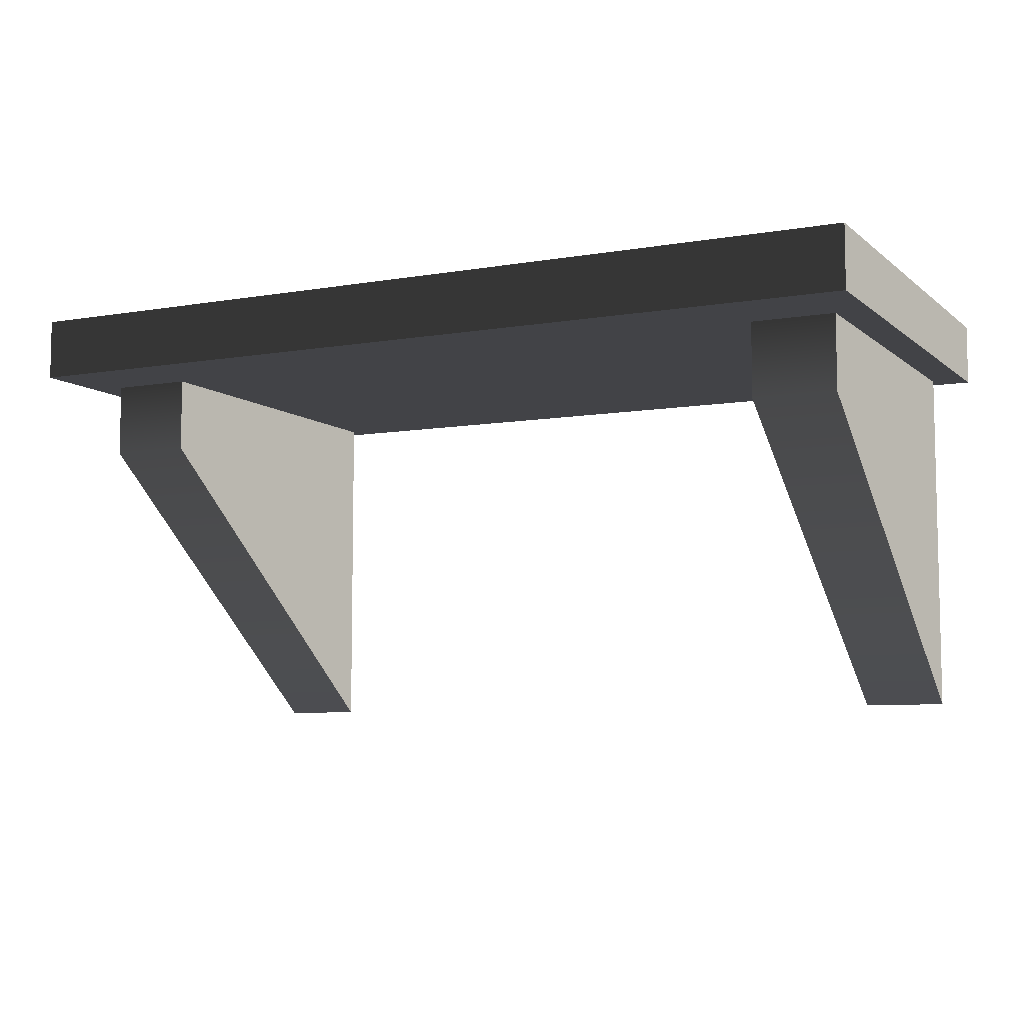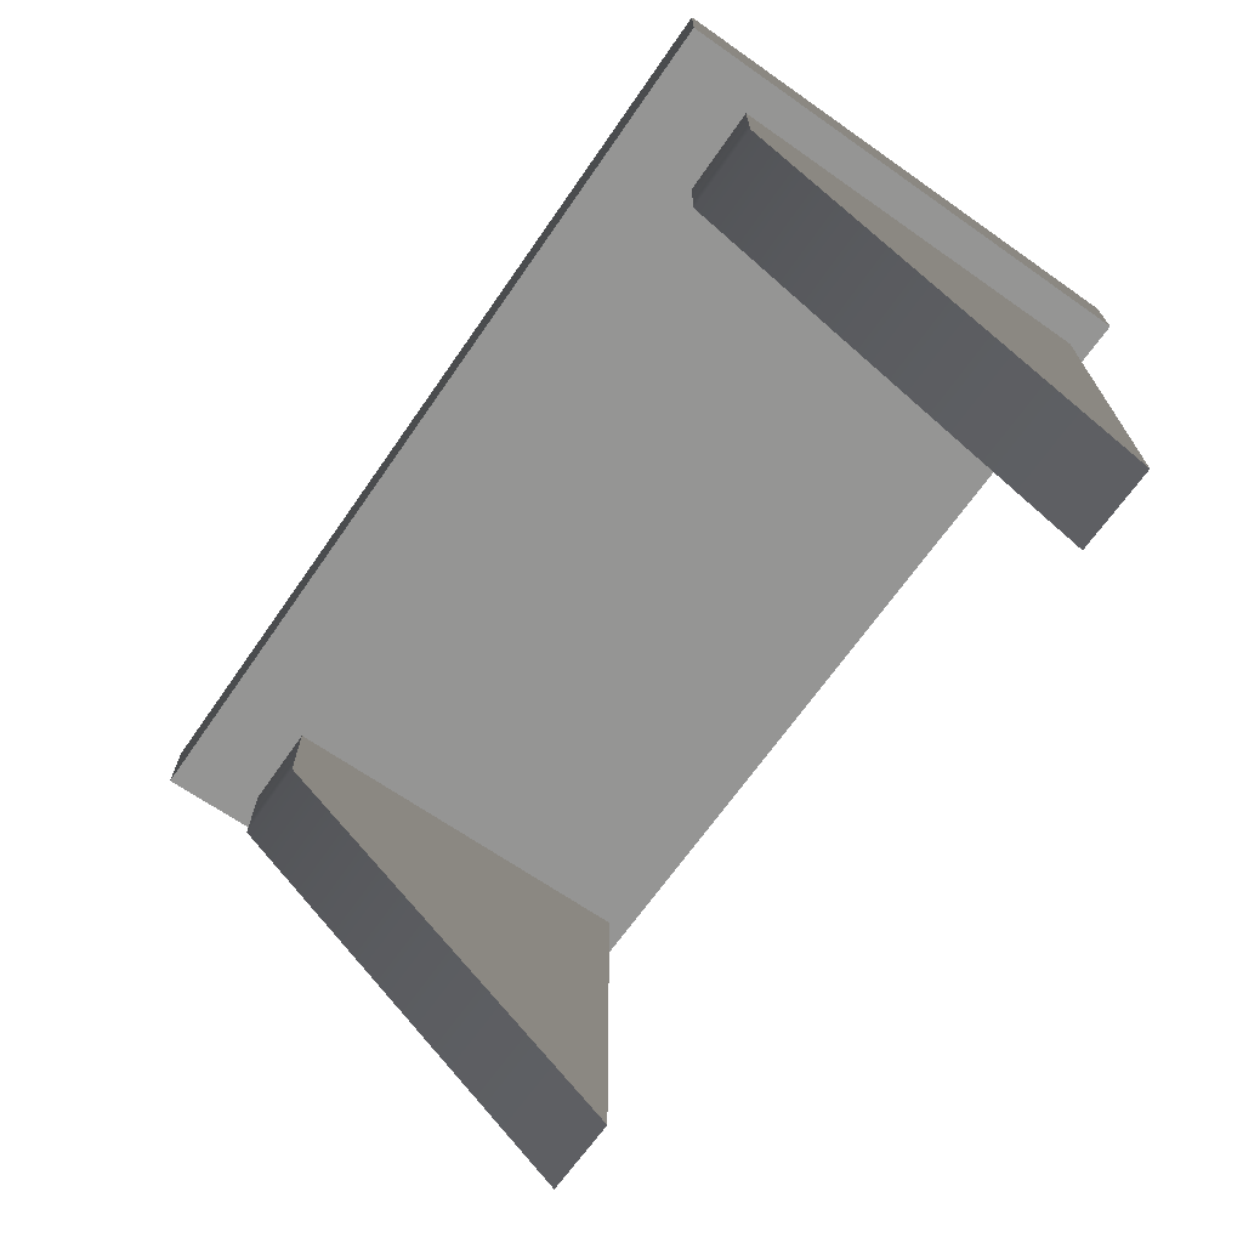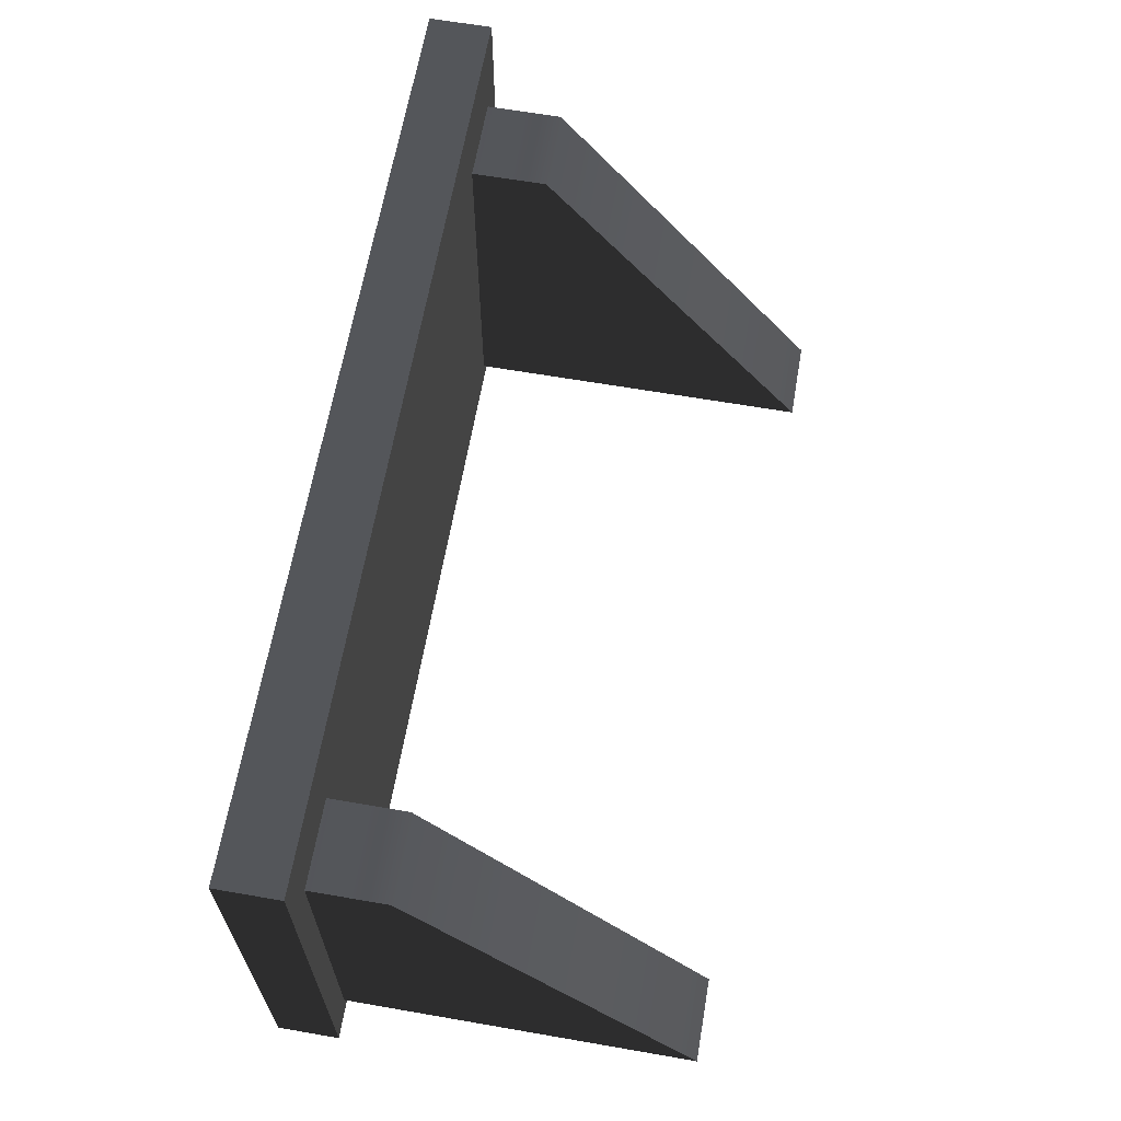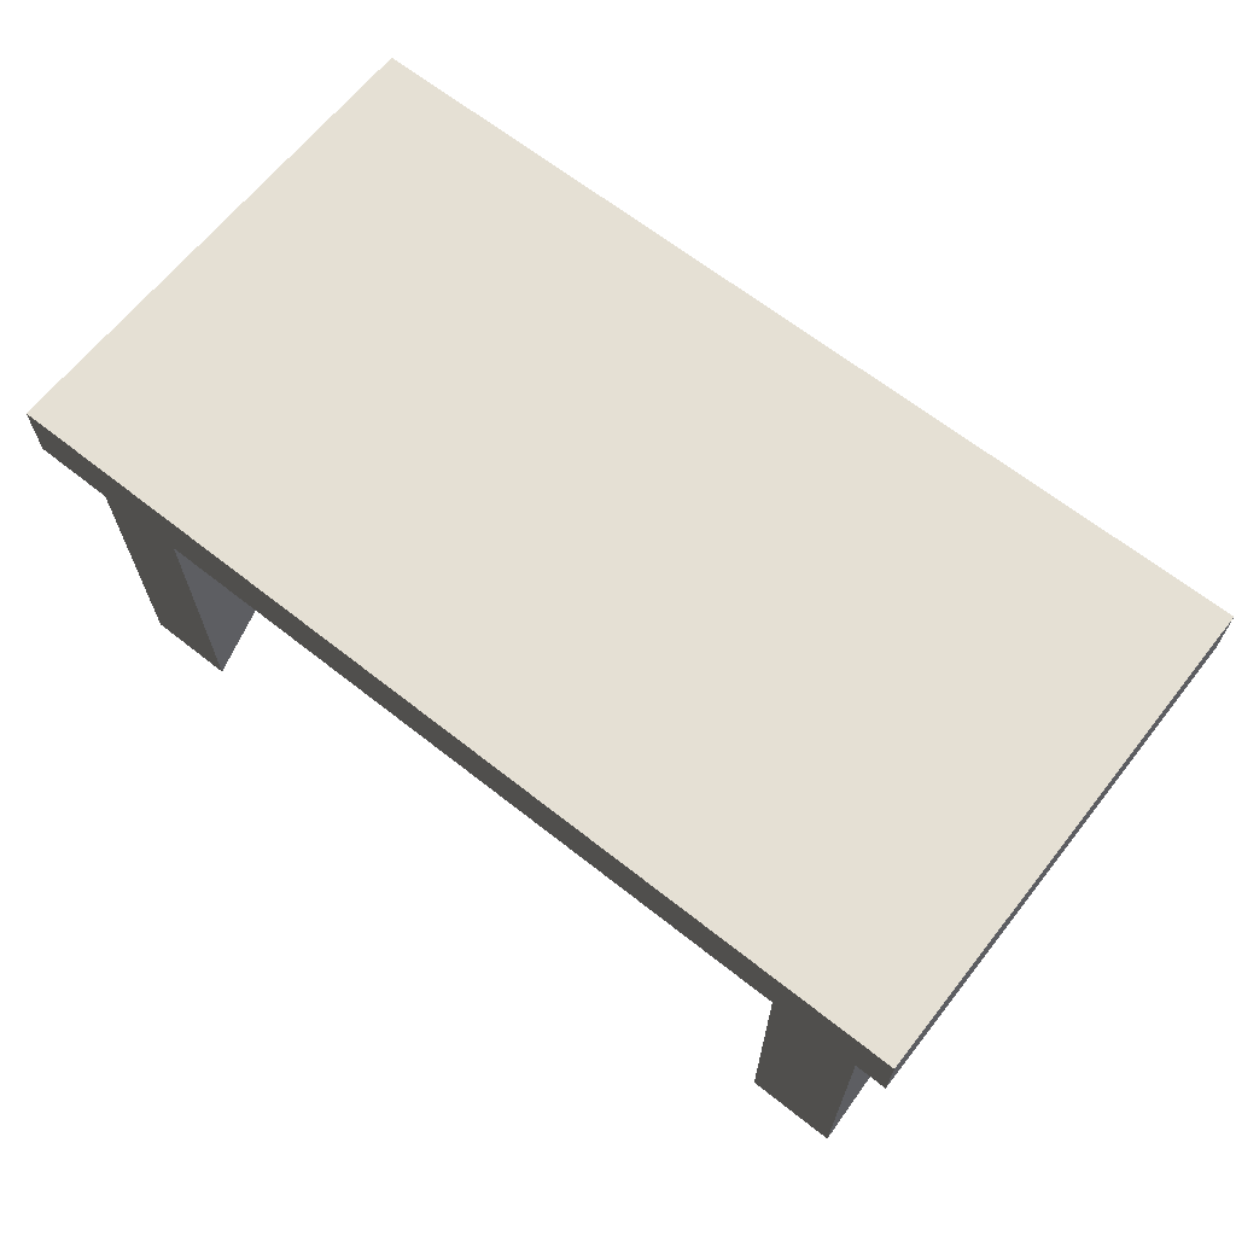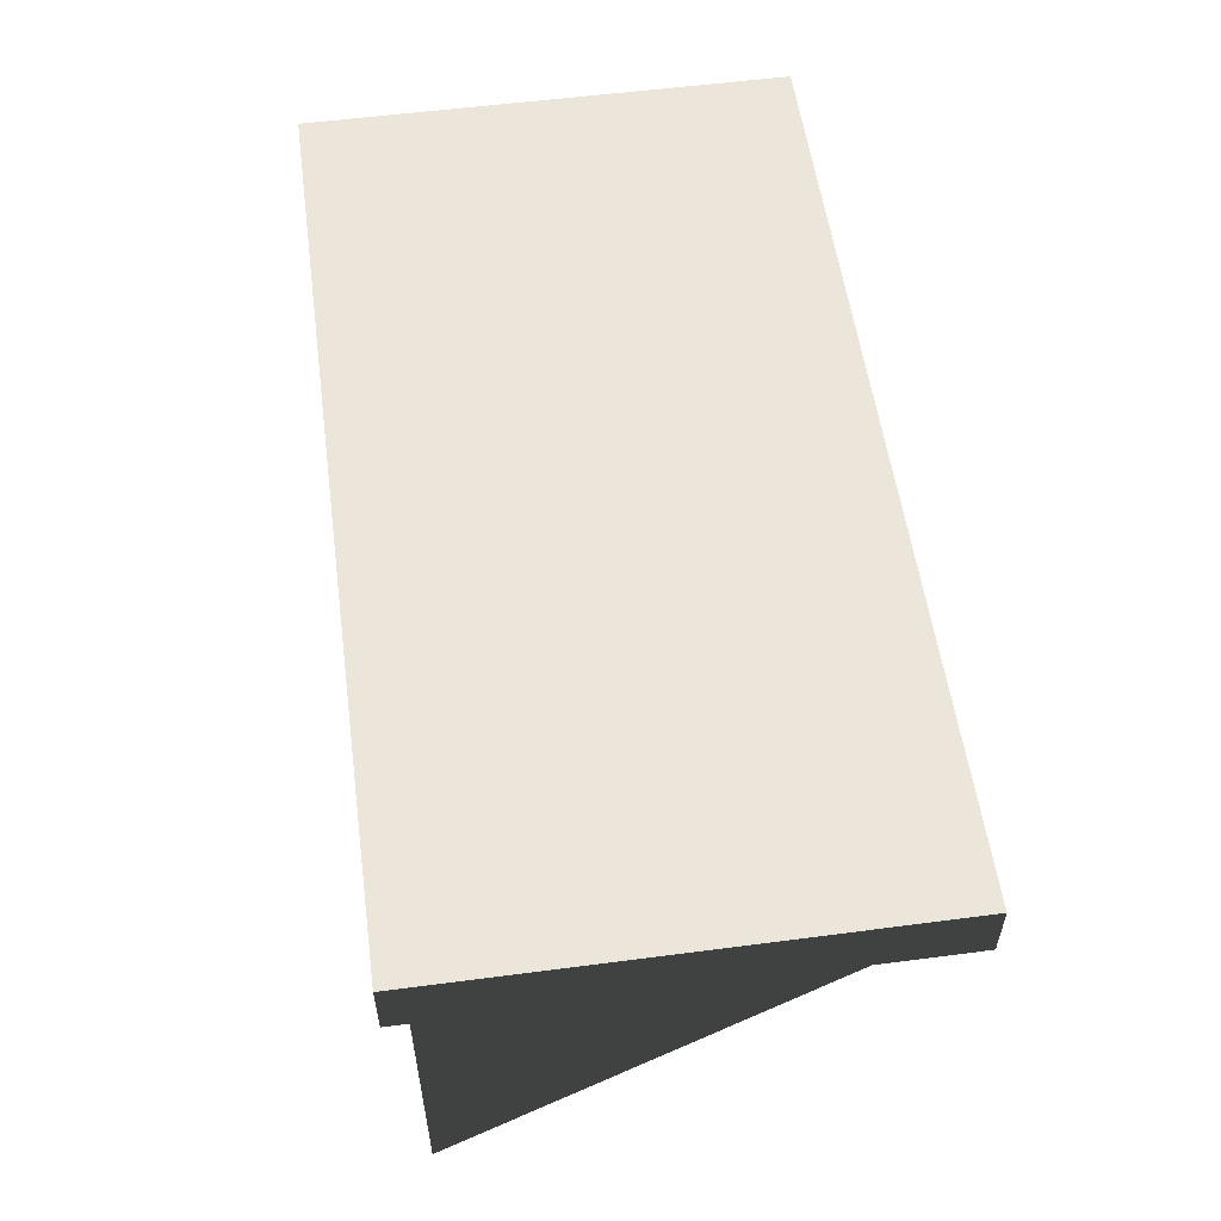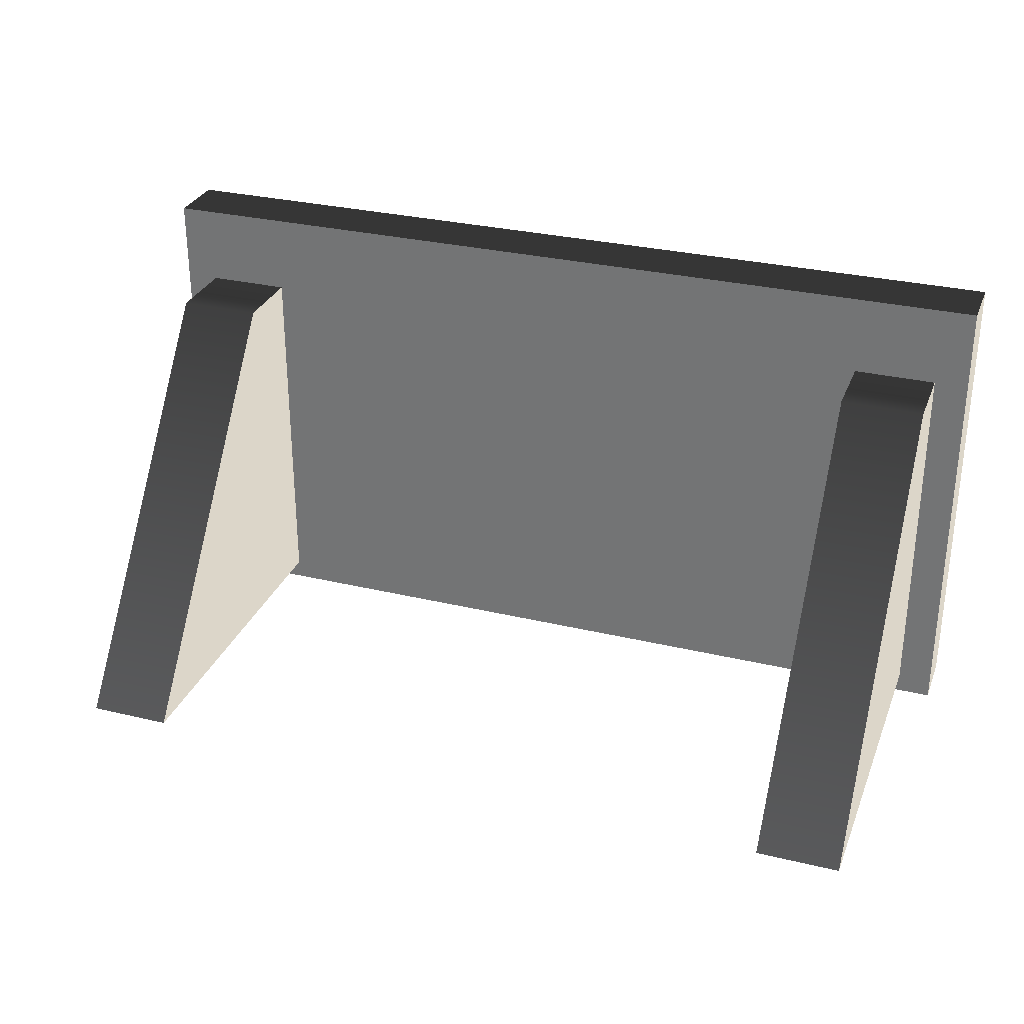
<metadata>
{"format":"obj","ext":"obj","renderer":"f3d","projection":"perspective","resolution":1024,"background":"white","views":[{"elev":-7.4,"azim":26.2,"up":"+Y"},{"elev":-67.4,"azim":55.1,"up":"+Y"},{"elev":64.3,"azim":-80.1,"up":"+Z"},{"elev":65.5,"azim":-141.6,"up":"+Y"},{"elev":55.9,"azim":-97.8,"up":"+Y"},{"elev":30.2,"azim":19.2,"up":"+Z"}]}
</metadata>
<code>
v -0.7934 0.6292 -0.4167
v -0.7934 0.7391 -0.4167
v -0.7934 0.7391 0.4167
v -0.7934 0.6292 0.4167
v -0.7934 0.7391 -0.4167
v 0.7934 0.7391 -0.4167
v 0.7934 0.7391 0.4167
v -0.7934 0.7391 0.4167
v 0.7934 0.7391 -0.4167
v 0.7934 0.6292 -0.4167
v 0.7934 0.6292 0.4167
v 0.7934 0.7391 0.4167
v 0.7934 0.6292 -0.4167
v -0.7934 0.6292 -0.4167
v -0.7934 0.6292 0.4167
v 0.7934 0.6292 0.4167
v -0.7934 0.6292 0.4167
v -0.7934 0.7391 0.4167
v 0.7934 0.7391 0.4167
v 0.7934 0.6292 0.4167
v 0.7934 0.6292 -0.4167
v 0.7934 0.7391 -0.4167
v -0.7934 0.7391 -0.4167
v -0.7934 0.6292 -0.4167
v 0.5856 0 -0.3817
v 0.5856 0.6292 -0.3817
v 0.5856 0.6292 0.2728
v 0.5856 0.4971 0.2728
v 0.5856 0.6292 -0.3817
v 0.7331 0.6292 -0.3817
v 0.7331 0.6292 0.2728
v 0.5856 0.6292 0.2728
v 0.7331 0.6292 -0.3817
v 0.7331 0 -0.3817
v 0.7331 0.4971 0.2728
v 0.7331 0.6292 0.2728
v 0.7331 0 -0.3817
v 0.5856 0 -0.3817
v 0.5856 0.4971 0.2728
v 0.7331 0.4971 0.2728
v 0.7331 0.6292 0.2728
v 0.5856 0.6292 0.2728
v 0.7331 0 -0.3817
v 0.7331 0.6292 -0.3817
v 0.5856 0.6292 -0.3817
v 0.5856 0 -0.3817
v -0.7331 0 -0.3817
v -0.7331 0.6292 -0.3817
v -0.7331 0.6292 0.2728
v -0.7331 0.4971 0.2728
v -0.7331 0.6292 -0.3817
v -0.5856 0.6292 -0.3817
v -0.5856 0.6292 0.2728
v -0.7331 0.6292 0.2728
v -0.5856 0.6292 -0.3817
v -0.5856 0 -0.3817
v -0.5856 0.4971 0.2728
v -0.5856 0.6292 0.2728
v -0.5856 0 -0.3817
v -0.7331 0 -0.3817
v -0.7331 0.4971 0.2728
v -0.5856 0.4971 0.2728
v -0.5856 0.6292 0.2728
v -0.7331 0.6292 0.2728
v -0.5856 0 -0.3817
v -0.5856 0.6292 -0.3817
v -0.7331 0.6292 -0.3817
v -0.7331 0 -0.3817
g Prop_shelf_02_(1)_1638_26
f 1 3 2
f 1 4 3
f 5 7 6
f 5 8 7
f 9 11 10
f 9 12 11
f 13 15 14
f 13 16 15
f 17 19 18
f 17 20 19
f 21 23 22
f 21 24 23
f 25 27 26
f 25 28 27
f 29 31 30
f 29 32 31
f 33 35 34
f 33 36 35
f 37 39 38
f 37 40 39
f 39 40 41
f 39 41 42
f 43 45 44
f 43 46 45
f 47 49 48
f 47 50 49
f 51 53 52
f 51 54 53
f 55 57 56
f 55 58 57
f 59 61 60
f 59 62 61
f 61 62 63
f 61 63 64
f 65 67 66
f 65 68 67

</code>
